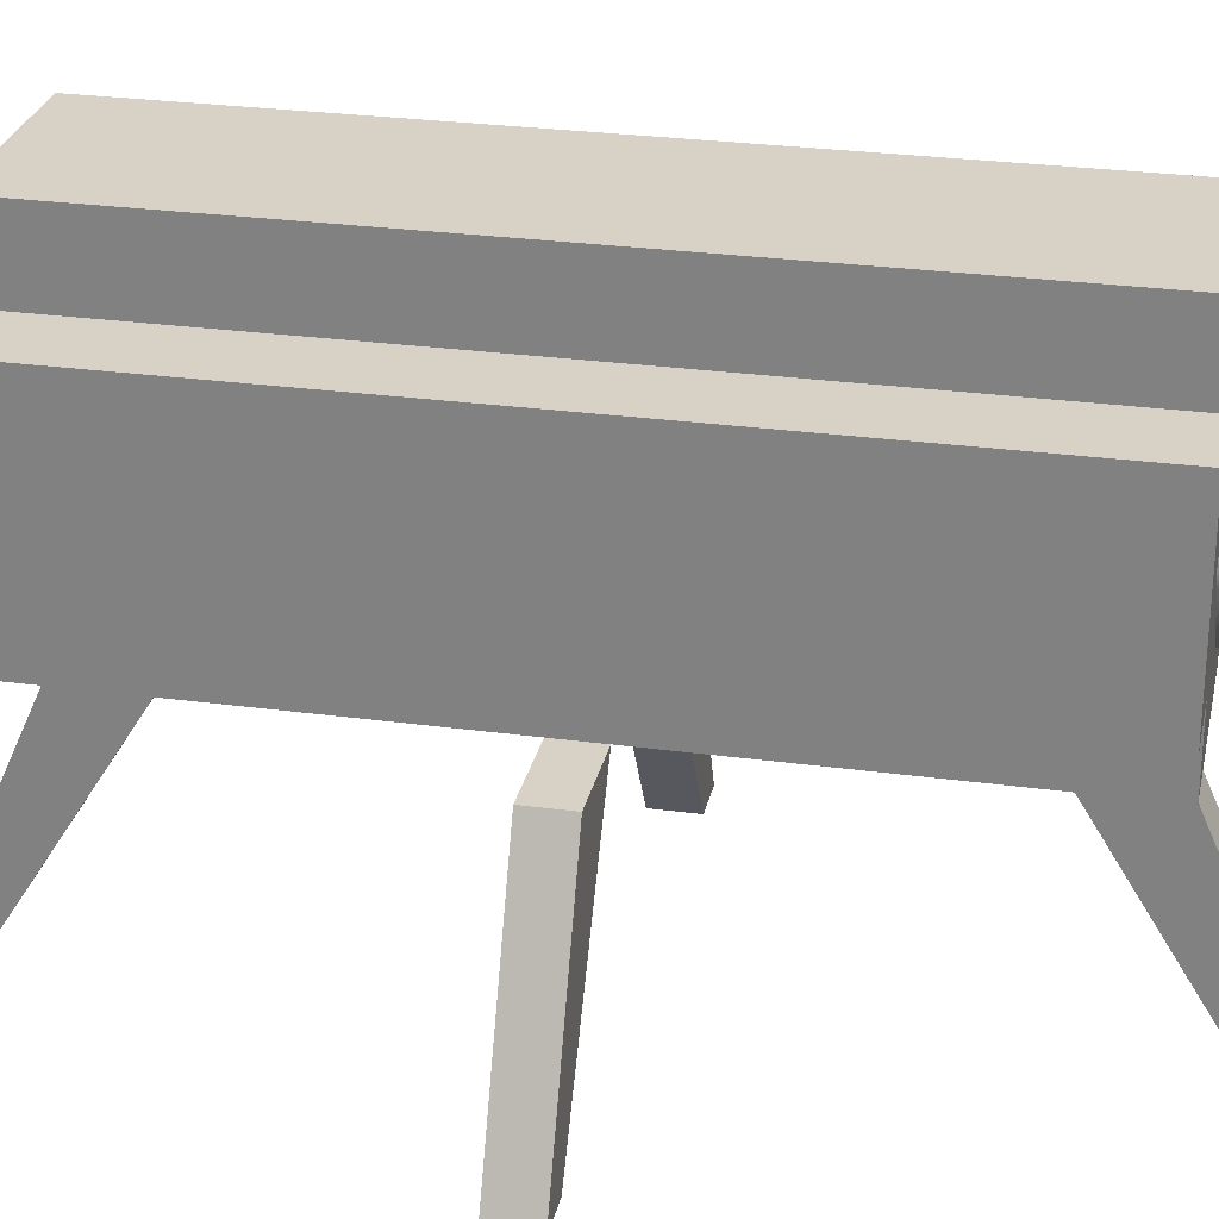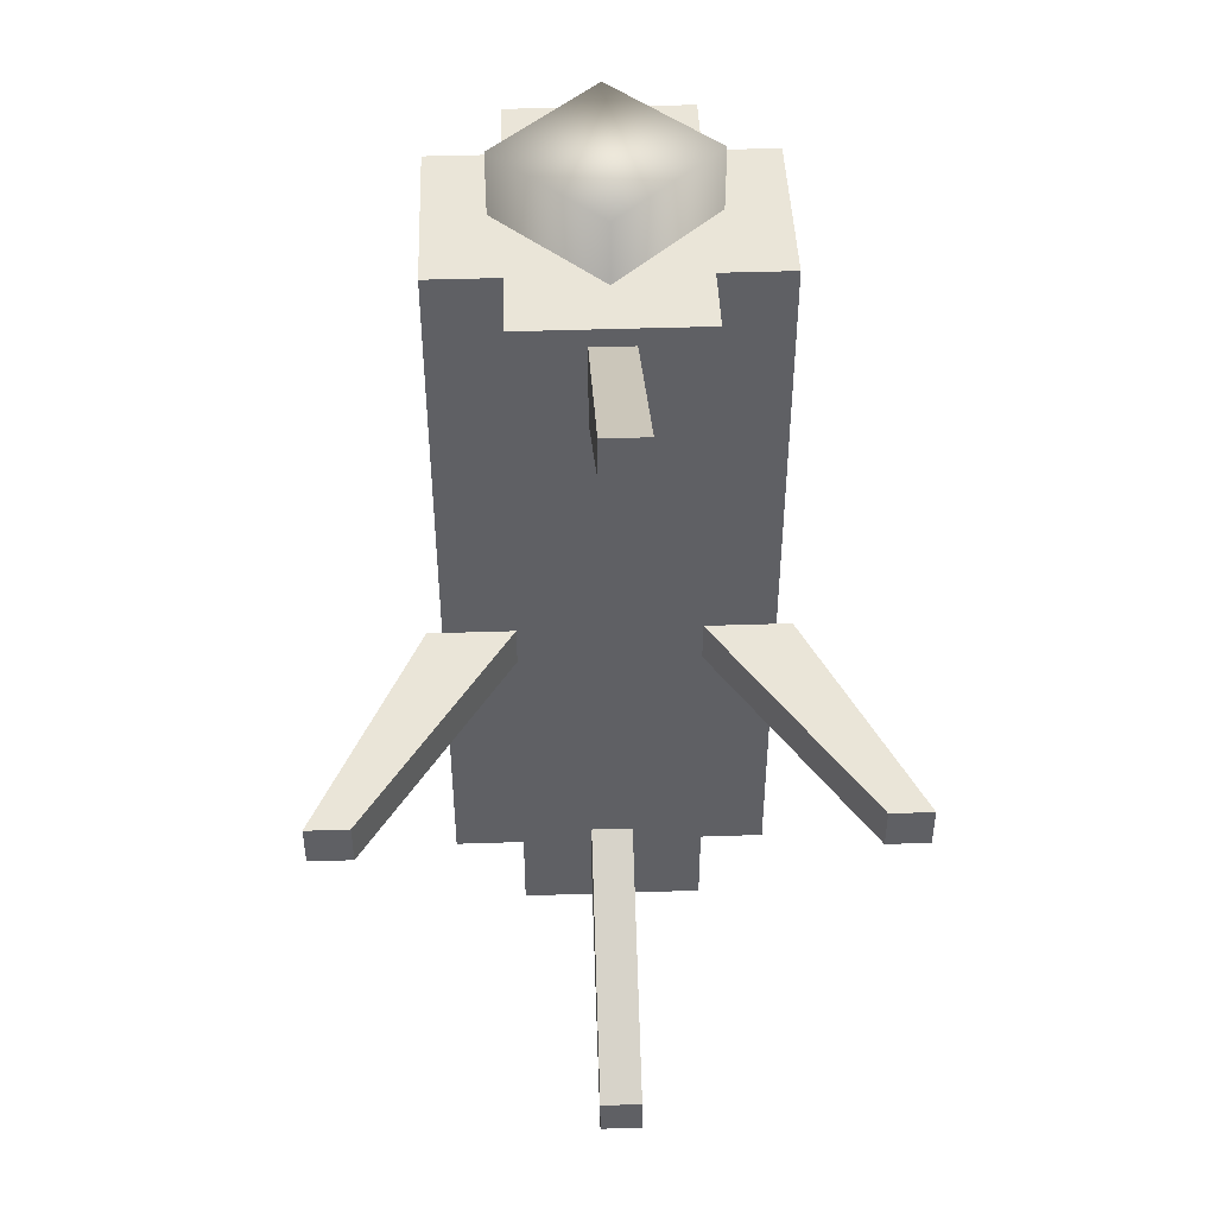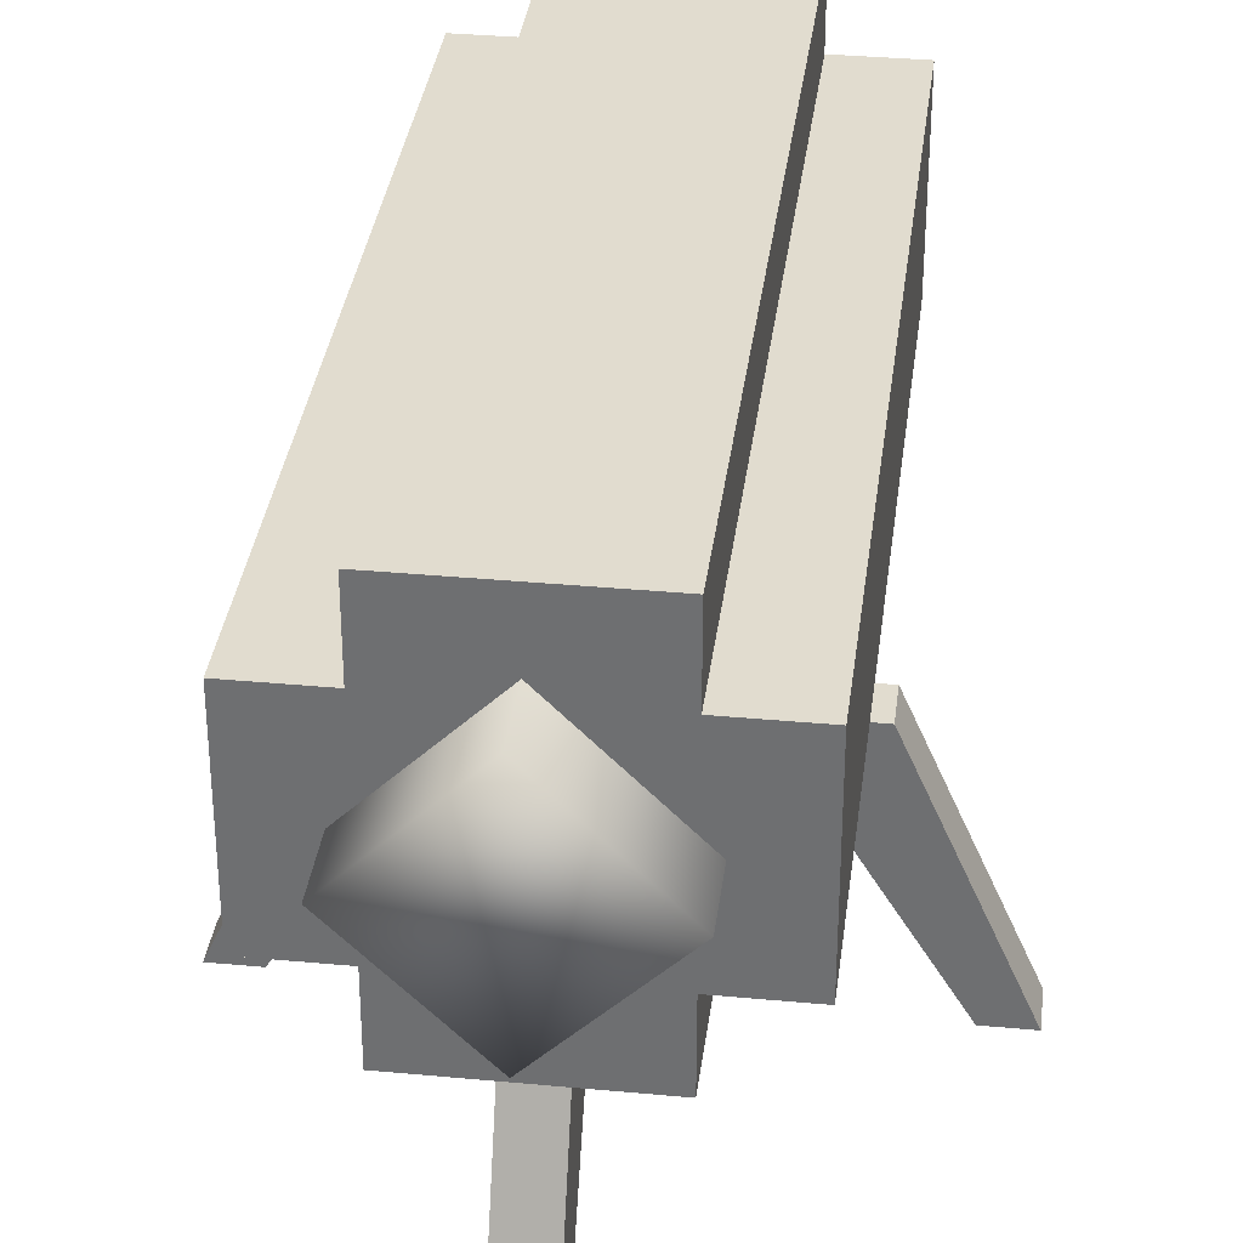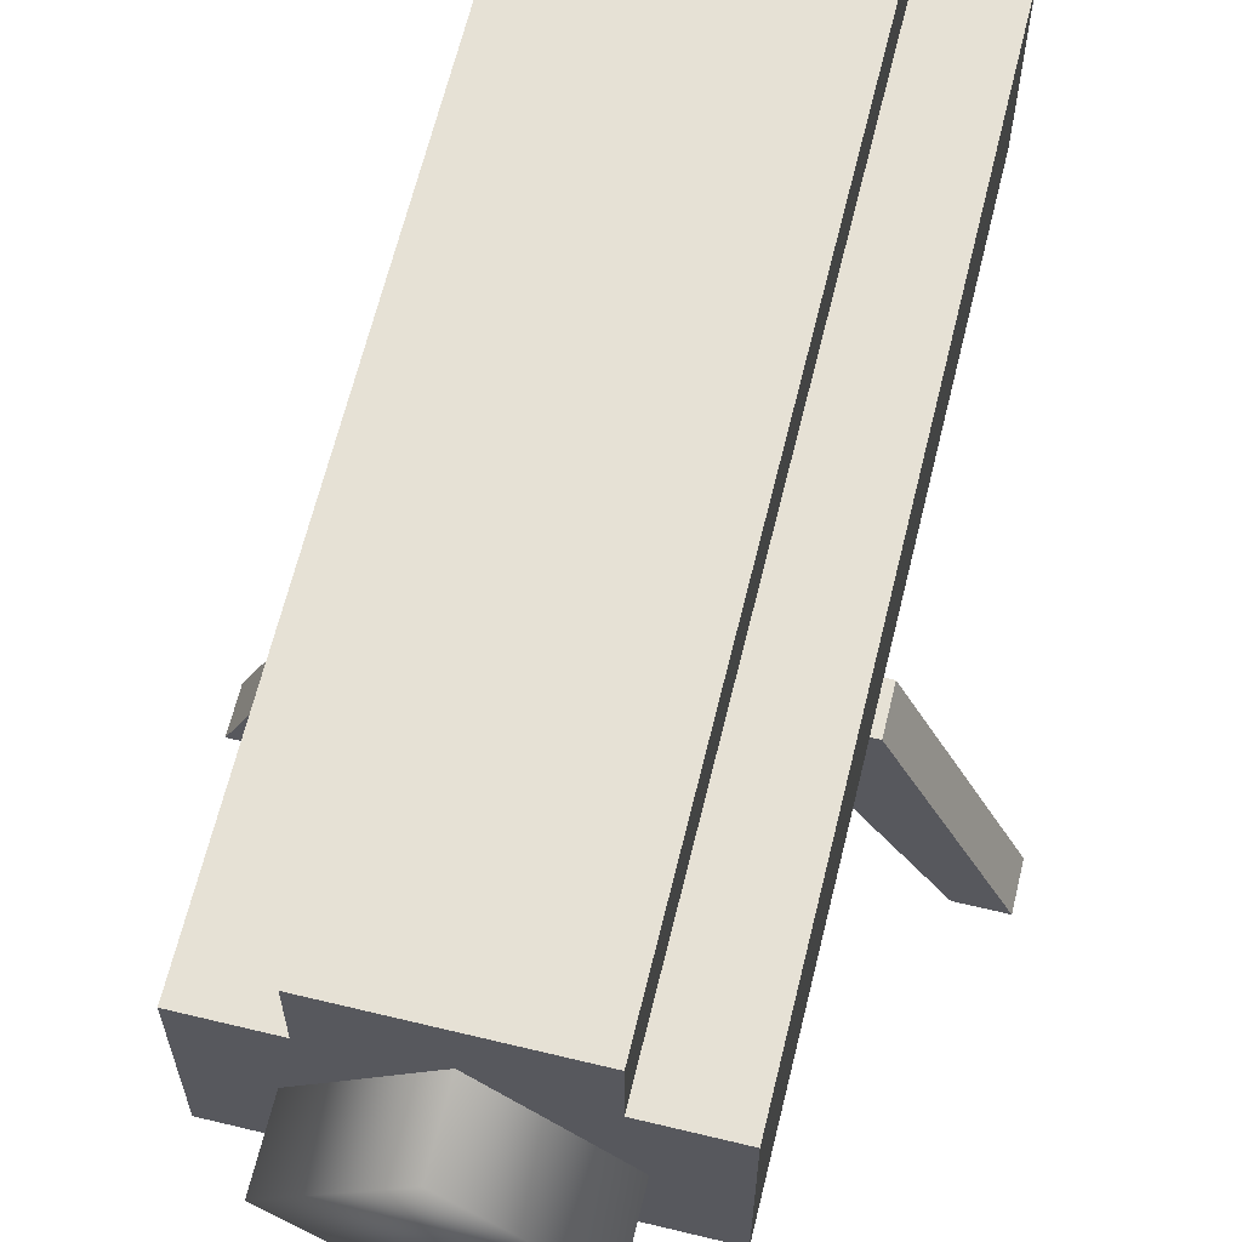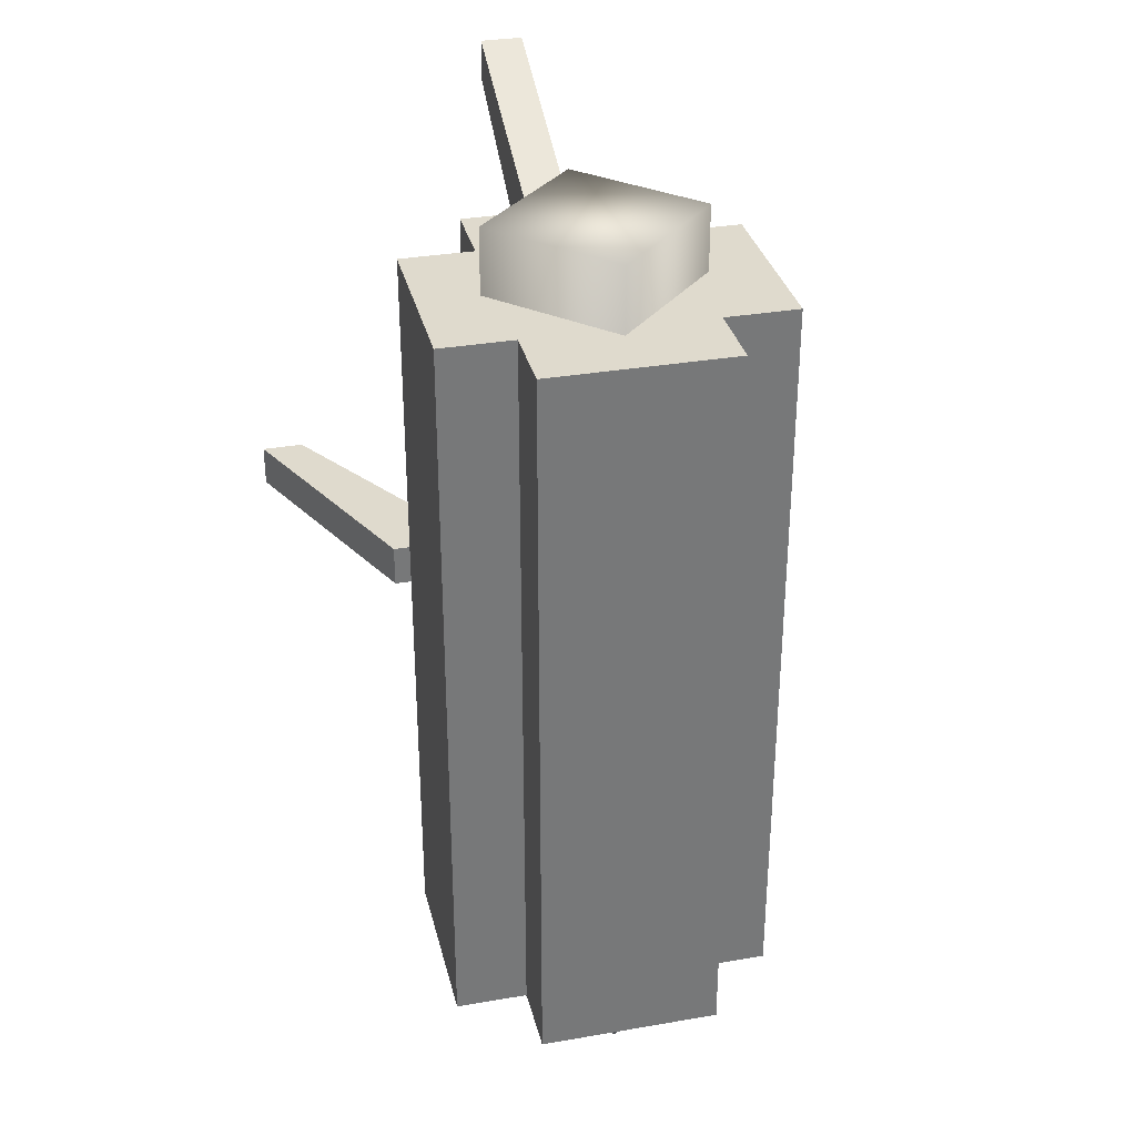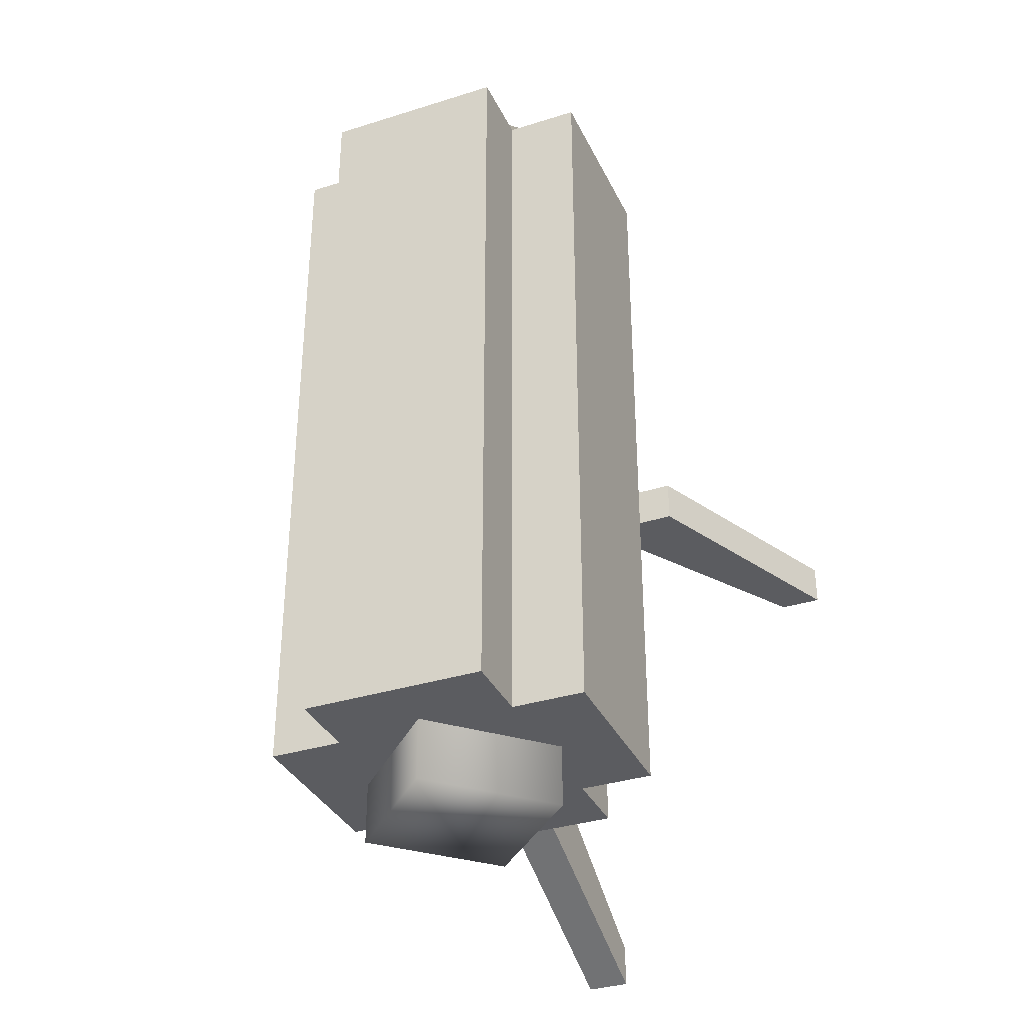
<metadata>
{"format":"obj","ext":"obj","renderer":"f3d","projection":"perspective","resolution":1024,"background":"white","views":[{"elev":27.3,"azim":101.9,"up":"+Z"},{"elev":45.2,"azim":177.8,"up":"+Y"},{"elev":34.4,"azim":7.2,"up":"+Z"},{"elev":64.3,"azim":-166.3,"up":"+Z"},{"elev":32.9,"azim":-13.4,"up":"+Y"},{"elev":-34.6,"azim":22.9,"up":"+Y"}]}
</metadata>
<code>
g royale_area_spaceship_2_mesh_lod02
v 0.25 5.284 3.498
v -1 5.284 4.748
v -1 -5.25 4.748
v 0.25 -5.25 3.498
v 0.25 5.284 5.998
v 1.5 5.284 4.748
v 1.5 -5.25 4.748
v 0.25 -5.25 5.998
v 0.25 -5.25 3.498
v 1.5 -5.25 4.748
v 1.5 5.284 4.748
v 0.25 5.284 3.498
v 0.5021 4.275 2.797
v 0.5021 3.275 2.797
v 0.002077 3.275 2.797
v 0.002077 4.275 2.797
v 0.5021 3.275 2.797
v 0.5021 5.015 1.362e-06
v 0.002077 5.015 1.362e-06
v 0.002077 3.275 2.797
v 0.5021 4.275 2.797
v 0.002077 4.275 2.797
v 0.002077 5.515 1.192e-06
v 0.5021 5.515 1.192e-06
v 0.5021 5.515 1.192e-06
v 0.002077 5.515 1.192e-06
v 0.002077 5.015 1.362e-06
v 0.5021 5.015 1.362e-06
v -0.8335 4.5 5.832
v -0.8335 -4.5 5.832
v -1.7 -4.5 5.832
v -1.7 4.5 5.832
v -0.8335 4.5 5.832
v -0.8335 4.5 6.699
v -0.8335 -4.5 6.699
v -0.8335 -4.5 5.832
v -0.8335 4.5 3.665
v -0.8335 -4.5 3.665
v -0.8335 -4.5 2.797
v -0.8335 4.5 2.797
v -0.8335 4.5 3.665
v -1.7 4.5 3.665
v -1.7 -4.5 3.665
v -0.8335 -4.5 3.665
v 2.2 4.5 3.665
v 1.334 4.5 3.665
v 1.334 -4.5 3.665
v 2.2 -4.5 3.665
v 1.334 4.5 3.665
v 1.334 4.5 2.797
v 1.334 -4.5 2.797
v 1.334 -4.5 3.665
v 2.2 -4.5 5.832
v 1.334 -4.5 5.832
v 1.334 4.5 5.832
v 2.2 4.5 5.832
v 1.334 -4.5 5.832
v 1.334 -4.5 6.699
v 1.334 4.5 6.699
v 1.334 4.5 5.832
v 0.25 5.284 5.998
v -1 5.284 4.748
v 0.25 5.284 3.498
v 1.5 5.284 4.748
v 0.25 -5.25 3.498
v -1 -5.25 4.748
v 0.25 -5.25 5.998
v 1.5 -5.25 4.748
v 0.25 5.284 5.998
v 0.25 -5.25 5.998
v -1 -5.25 4.748
v -1 5.284 4.748
v -0.8335 -4.5 2.797
v 1.334 -4.5 2.797
v 1.334 4.5 2.797
v -0.8335 4.5 2.797
v -0.8335 4.5 6.699
v 1.334 4.5 6.699
v 1.334 -4.5 6.699
v -0.8335 -4.5 6.699
v 2.2 -4.5 3.665
v 2.2 -4.5 5.832
v 2.2 4.5 5.832
v 2.2 4.5 3.665
v -1.7 4.5 3.665
v -1.7 4.5 5.832
v -1.7 -4.5 5.832
v -1.7 -4.5 3.665
v 1.334 4.5 2.797
v 1.334 4.5 3.665
v -0.8335 4.5 3.665
v -0.8335 4.5 2.797
v -0.8335 4.5 5.832
v 1.334 4.5 5.832
v 1.334 4.5 6.699
v -0.8335 4.5 6.699
v -1.7 4.5 5.832
v -1.7 4.5 3.665
v 2.2 4.5 3.665
v 2.2 4.5 5.832
v 1.334 -4.5 6.699
v 1.334 -4.5 5.832
v -0.8335 -4.5 5.832
v -0.8335 -4.5 6.699
v -0.8335 -4.5 3.665
v 1.334 -4.5 3.665
v 1.334 -4.5 2.797
v -0.8335 -4.5 2.797
v 2.2 -4.5 5.832
v 2.2 -4.5 3.665
v -1.7 -4.5 3.665
v -1.7 -4.5 5.832
v 0.002077 5.015 1.362e-06
v 0.002077 5.515 1.192e-06
v 0.002077 4.275 2.797
v 0.002077 3.275 2.797
v 0.5021 3.275 2.797
v 0.5021 4.275 2.797
v 0.5021 5.015 1.362e-06
v 0.5021 5.515 1.192e-06
v 0.002077 -4.245 2.797
v 0.002077 -3.245 2.797
v 0.5021 -3.245 2.797
v 0.5021 -4.245 2.797
v 0.002077 -3.245 2.797
v 0.002077 -4.986 -1.354e-06
v 0.5021 -4.986 -1.354e-06
v 0.5021 -3.245 2.797
v 0.002077 -4.245 2.797
v 0.5021 -4.245 2.797
v 0.5021 -5.486 -1.794e-06
v 0.002076 -5.486 -1.794e-06
v 0.002076 -5.486 -1.794e-06
v 0.5021 -5.486 -1.794e-06
v 0.5021 -4.986 -1.354e-06
v 0.002077 -4.986 -1.354e-06
v 0.5021 -4.986 -1.354e-06
v 0.5021 -5.486 -1.794e-06
v 0.5021 -4.245 2.797
v 0.5021 -3.245 2.797
v 0.002077 -3.245 2.797
v 0.002077 -4.245 2.797
v 0.002077 -4.986 -1.354e-06
v 0.002076 -5.486 -1.794e-06
v -1.764 0.2474 2.797
v -0.7638 0.2474 2.797
v -0.7638 -0.2526 2.797
v -1.764 -0.2526 2.797
v -0.7638 0.2474 2.797
v -2.504 0.2474 6.718e-08
v -2.504 -0.2526 -6.856e-08
v -0.7638 -0.2526 2.797
v -1.764 0.2474 2.797
v -1.764 -0.2526 2.797
v -3.004 -0.2526 -3.737e-07
v -3.004 0.2474 -2.38e-07
v -3.004 0.2474 -2.38e-07
v -3.004 -0.2526 -3.737e-07
v -2.504 -0.2526 -6.856e-08
v -2.504 0.2474 6.718e-08
v -2.504 -0.2526 -6.856e-08
v -3.004 -0.2526 -3.737e-07
v -1.764 -0.2526 2.797
v -0.7638 -0.2526 2.797
v -0.7638 0.2474 2.797
v -1.764 0.2474 2.797
v -2.504 0.2474 6.718e-08
v -3.004 0.2474 -2.38e-07
v 2.326 -0.2526 2.797
v 1.326 -0.2526 2.797
v 1.326 0.2474 2.797
v 2.326 0.2474 2.797
v 1.326 -0.2526 2.797
v 3.066 -0.2526 -6.856e-08
v 3.066 0.2474 6.718e-08
v 1.326 0.2474 2.797
v 2.326 -0.2526 2.797
v 2.326 0.2474 2.797
v 3.566 0.2474 -2.38e-07
v 3.566 -0.2526 -3.737e-07
v 3.566 -0.2526 -3.737e-07
v 3.566 0.2474 -2.38e-07
v 3.066 0.2474 6.718e-08
v 3.066 -0.2526 -6.856e-08
v 3.066 0.2474 6.718e-08
v 3.566 0.2474 -2.38e-07
v 2.326 0.2474 2.797
v 1.326 0.2474 2.797
v 1.326 -0.2526 2.797
v 2.326 -0.2526 2.797
v 3.066 -0.2526 -6.856e-08
v 3.566 -0.2526 -3.737e-07
g royale_area_spaceship_2_mesh_lod02_0
f 3 2 1
f 4 3 1
f 7 6 5
f 8 7 5
f 11 10 9
f 12 11 9
f 15 14 13
f 16 15 13
f 19 18 17
f 20 19 17
f 23 22 21
f 24 23 21
f 27 26 25
f 28 27 25
f 31 30 29
f 32 31 29
f 35 34 33
f 36 35 33
f 39 38 37
f 40 39 37
f 43 42 41
f 44 43 41
f 47 46 45
f 48 47 45
f 51 50 49
f 52 51 49
f 55 54 53
f 56 55 53
f 59 58 57
f 60 59 57
f 63 62 61
f 64 63 61
f 67 66 65
f 68 67 65
f 71 70 69
f 72 71 69
f 75 74 73
f 76 75 73
f 79 78 77
f 80 79 77
f 83 82 81
f 84 83 81
f 87 86 85
f 88 87 85
f 91 90 89
f 92 91 89
f 91 93 90
f 93 94 90
f 94 93 95
f 93 96 95
f 93 91 97
f 91 98 97
f 90 94 99
f 94 100 99
f 103 102 101
f 104 103 101
f 103 105 102
f 105 106 102
f 106 105 107
f 105 108 107
f 102 106 109
f 106 110 109
f 105 103 111
f 103 112 111
f 115 114 113
f 115 113 116
f 119 118 117
f 119 120 118
f 123 122 121
f 124 123 121
f 127 126 125
f 128 127 125
f 131 130 129
f 132 131 129
f 135 134 133
f 136 135 133
f 139 138 137
f 139 137 140
f 143 142 141
f 143 144 142
f 147 146 145
f 148 147 145
f 151 150 149
f 152 151 149
f 155 154 153
f 156 155 153
f 159 158 157
f 160 159 157
f 163 162 161
f 163 161 164
f 167 166 165
f 167 168 166
f 171 170 169
f 172 171 169
f 175 174 173
f 176 175 173
f 179 178 177
f 180 179 177
f 183 182 181
f 184 183 181
f 187 186 185
f 187 185 188
f 191 190 189
f 191 192 190

</code>
